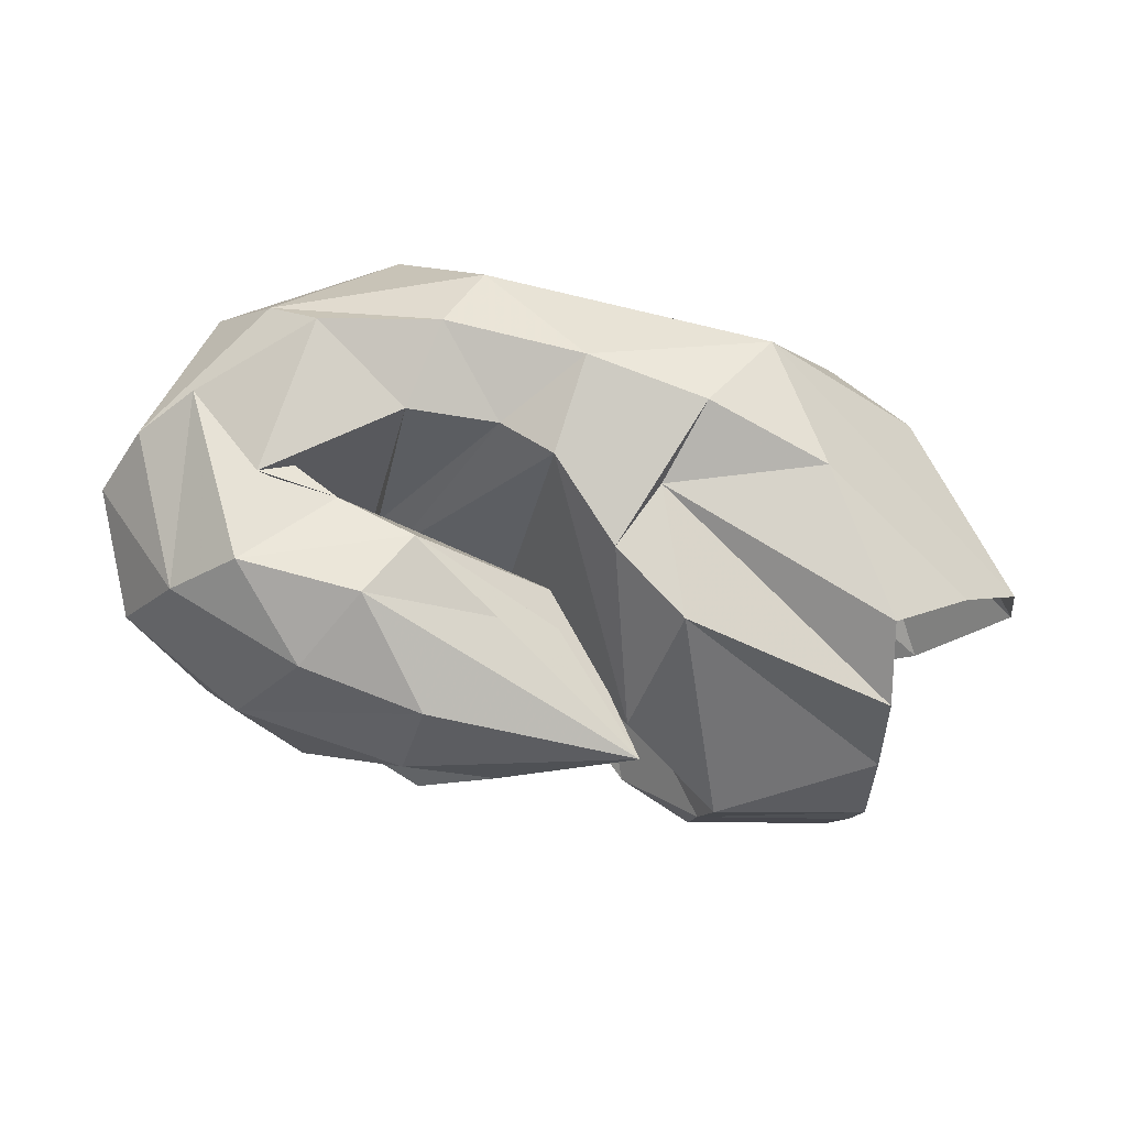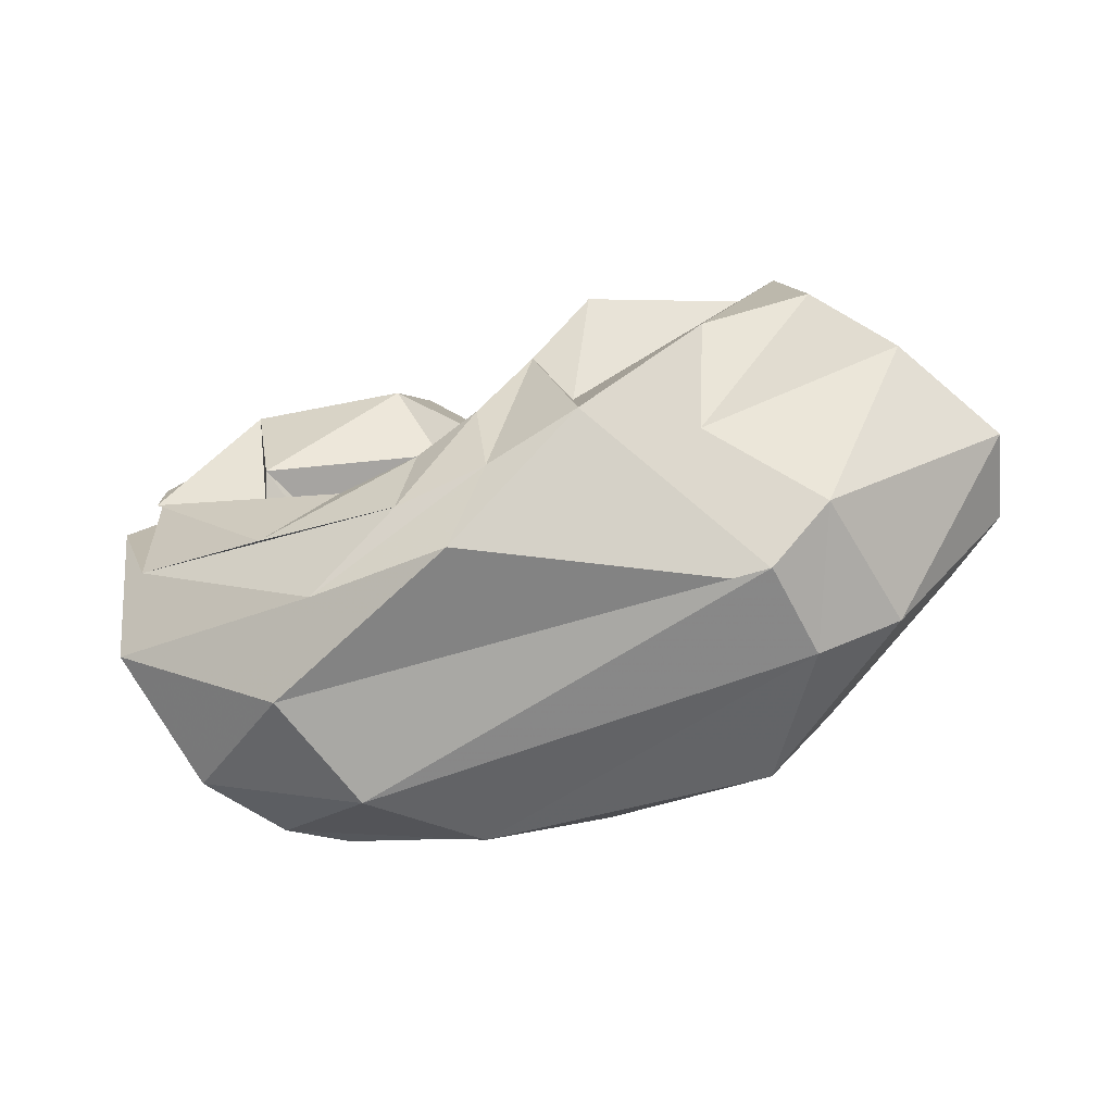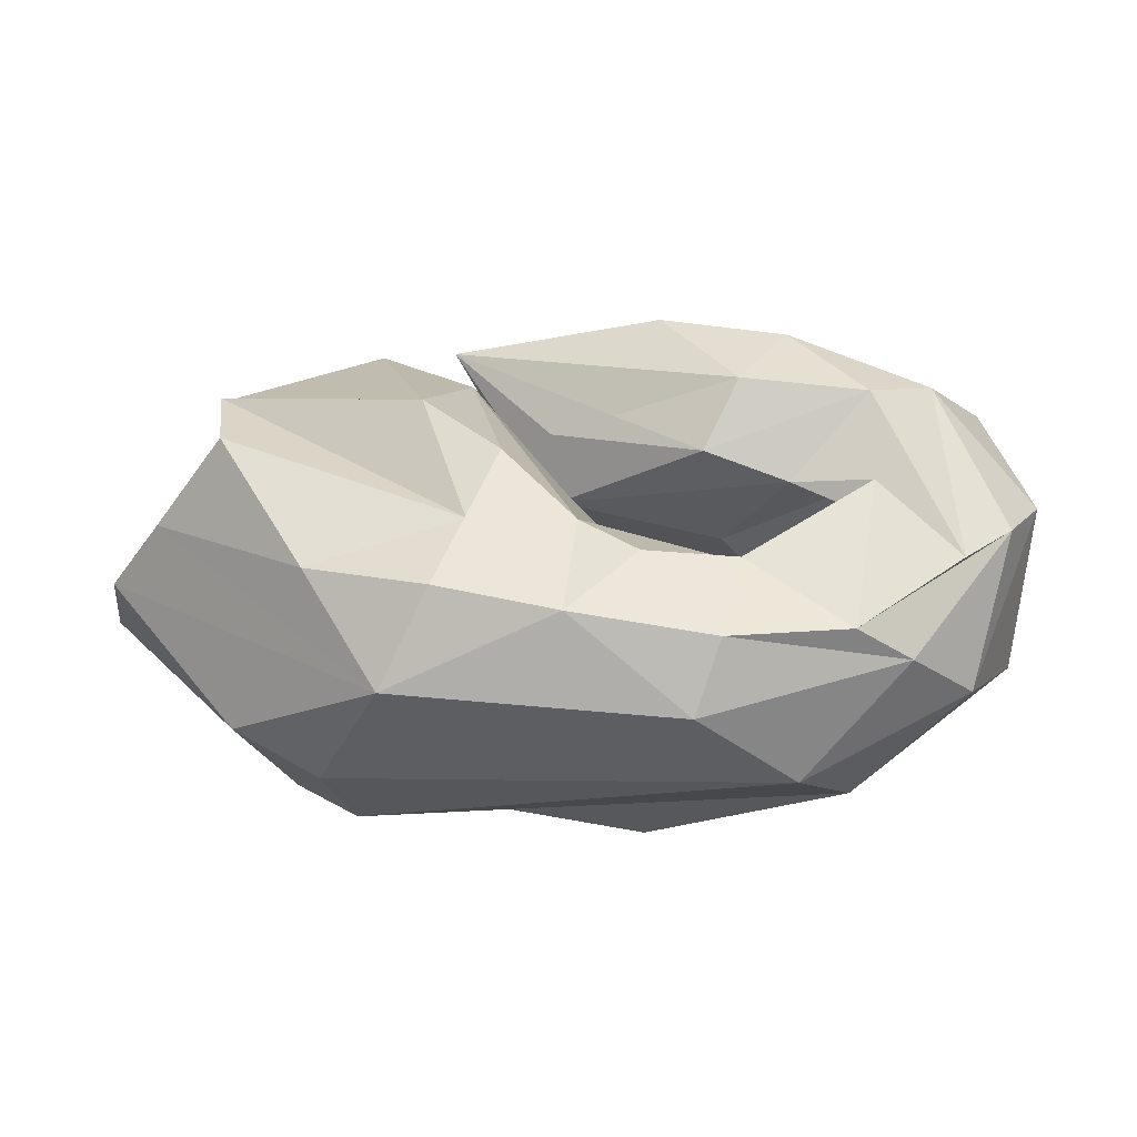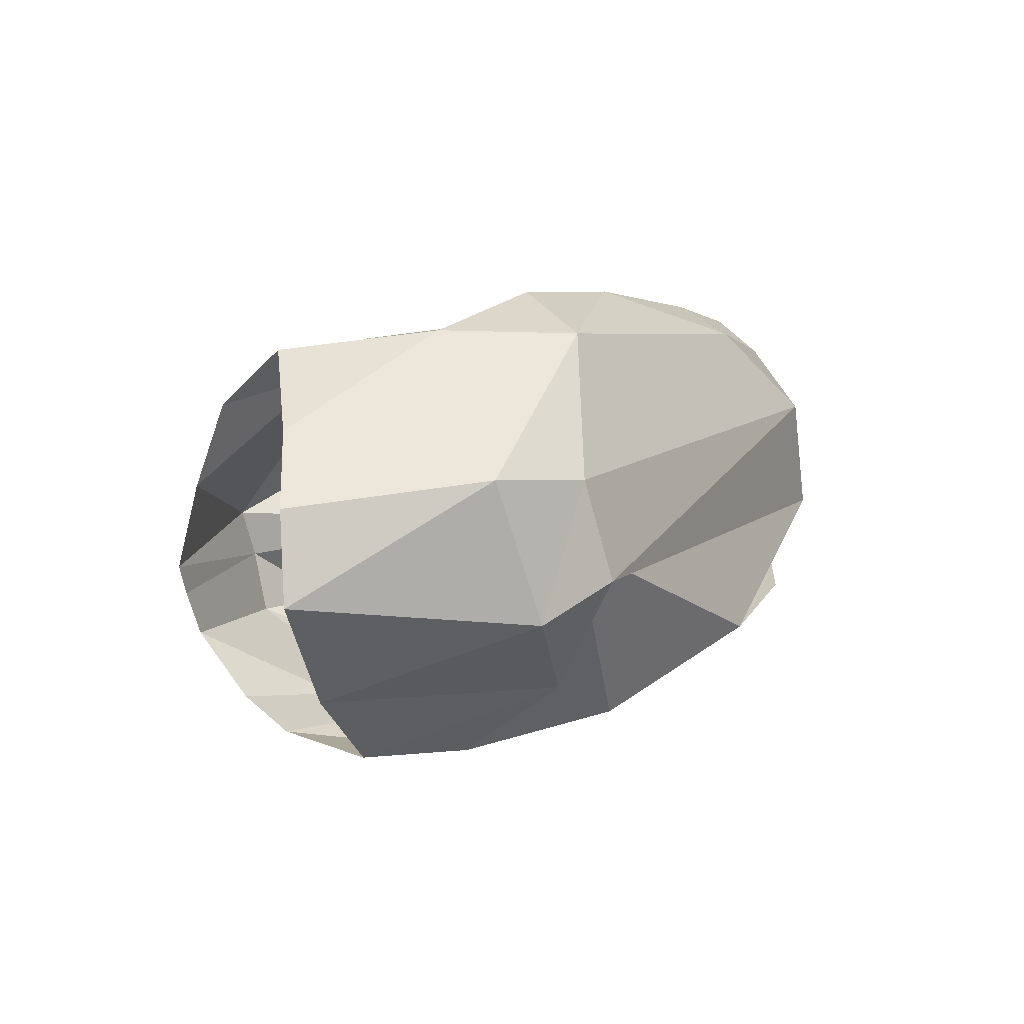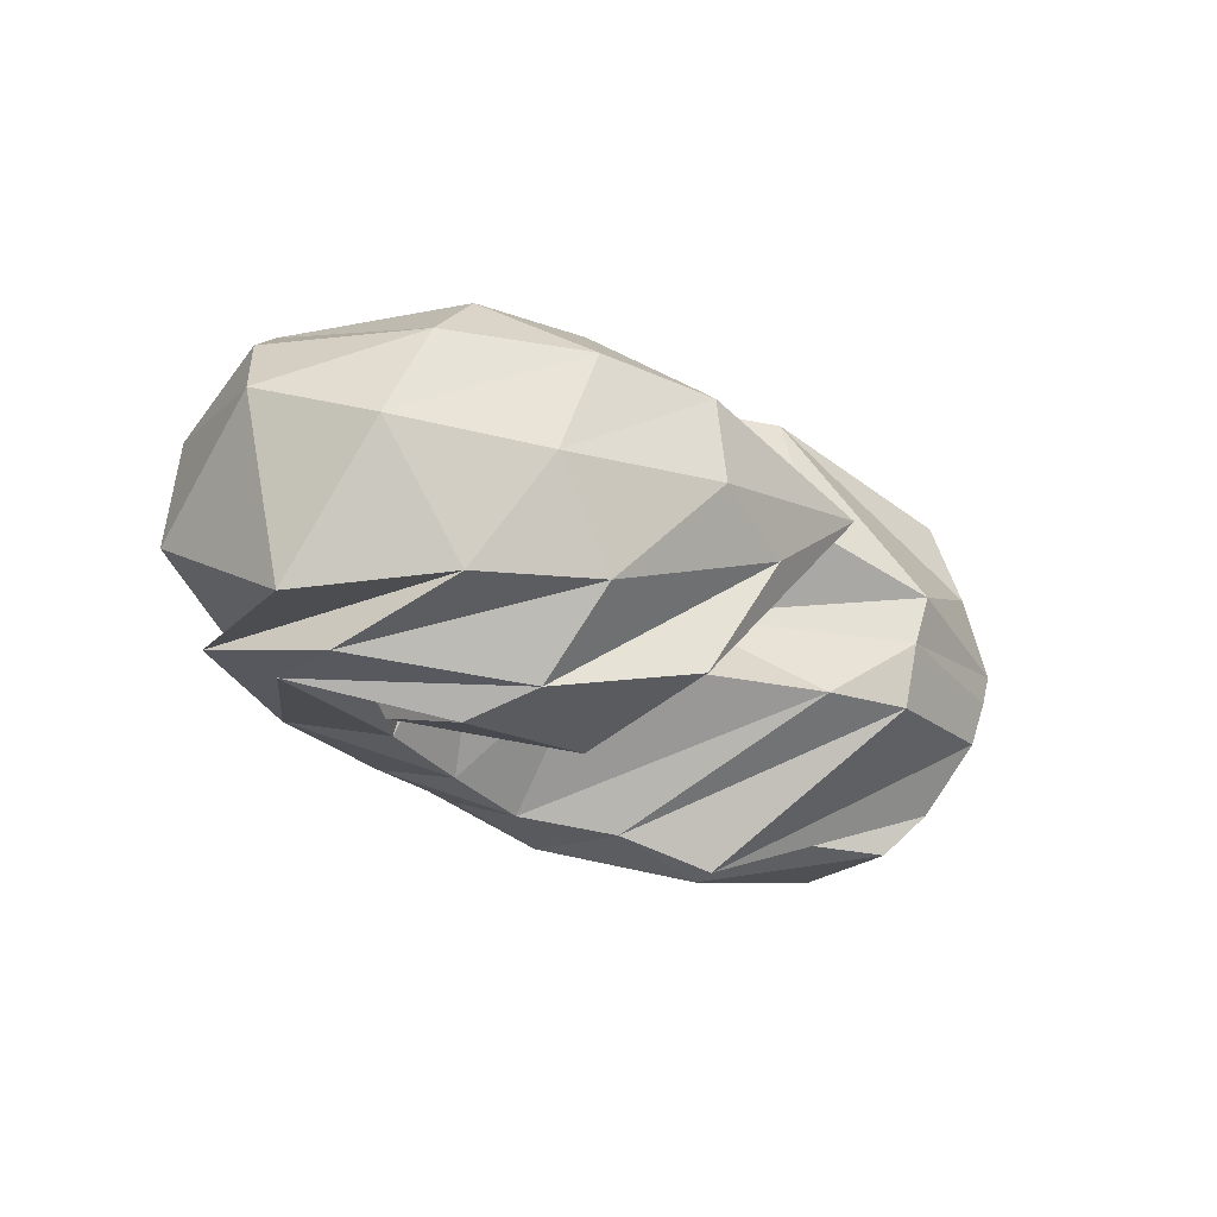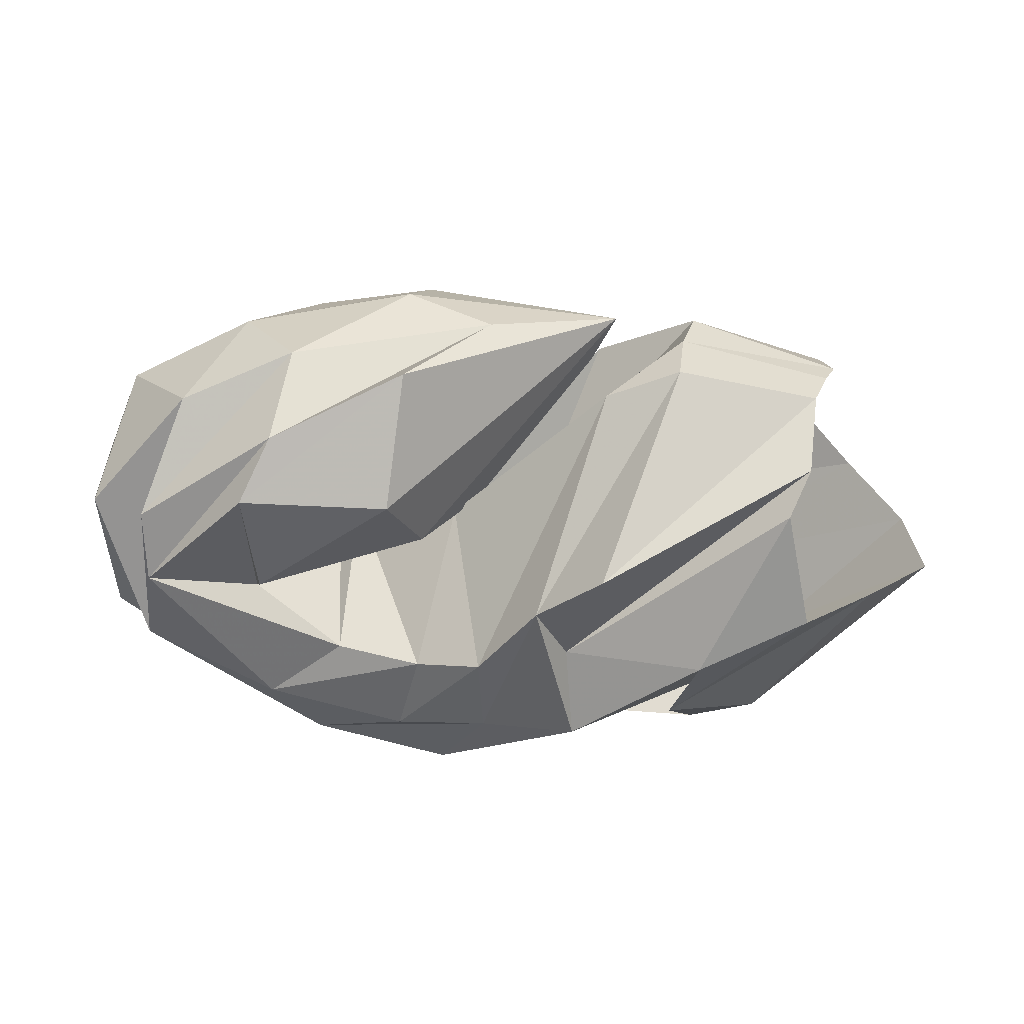
<metadata>
{"format":"obj","ext":"obj","renderer":"f3d","projection":"perspective","resolution":1024,"background":"white","views":[{"elev":69.1,"azim":-169.4,"up":"+Z"},{"elev":-70.2,"azim":-167.0,"up":"+Y"},{"elev":-17.7,"azim":1.2,"up":"+Y"},{"elev":6.7,"azim":-57.9,"up":"+Z"},{"elev":-18.0,"azim":133.7,"up":"+Z"},{"elev":-63.1,"azim":179.4,"up":"+Z"}]}
</metadata>
<code>
v 82.96 178.2 114.5
v 134.4 189.1 121.9
v 182.3 127.6 134
v 216.6 124.3 112.9
v 253.7 115 134.3
v 261.4 110.1 141.5
v 264.4 105.1 134.9
v 247.8 117.6 150.9
v 192 129.9 154.2
v 156.6 183.1 158.8
v 78.66 177.7 124.6
v 129.5 190.7 138
v 162.7 171.5 156.9
v -1 -1 -1
v -2 -2 -2
v -3 -3 -3
v -4 -4 -4
v -5 -5 -5
v -6 -6 -6
v -7 -7 -7
v 79.11 169.1 153.8
v 149.6 148.1 203.5
v 175.3 129.7 207
v 199.8 103.9 212.2
v 219.3 95.01 208.4
v 251 93.76 204.4
v 294.6 121.6 198.3
v 268.1 123.3 191.3
v 240.1 133 195
v 190.2 148.1 171.7
v 80.33 157.8 182.4
v 164.5 106.2 208
v -8 -8 -8
v -9 -9 -9
v -10 -10 -10
v -11 -11 -11
v -12 -12 -12
v -13 -13 -13
v -14 -14 -14
v -15 -15 -15
v 84.21 136.2 201.6
v 113 89.87 208.3
v 154.3 80.19 220.9
v 195.3 71.62 221
v 244 65 214.7
v 285.7 68.99 208.3
v 322.9 96.24 195
v 294.6 152.5 197.7
v 252.1 156.7 199.5
v 169.8 176 159
v 60 115.1 176.4
v 137.5 49.51 207.2
v 143 57.75 196
v 235.2 41.25 204.8
v 304.7 62.2 196.1
v 340.3 109.3 182.8
v 317.1 160.6 179.8
v 269.5 179.4 181.7
v 227.1 186.7 178.3
v -16 -16 -16
v 41.51 102 153.4
v 85.53 49.37 161.6
v 114.6 33.21 160.1
v 269.3 27.54 176
v 326.6 58.36 170.8
v 353.2 123.9 161.5
v 337.4 162.8 147.5
v 293.5 186.9 142.7
v 233.9 196.7 146.7
v 169.8 176 159
v 37.34 97.56 122.4
v 101.1 41.06 112.8
v 123.4 27.41 125.7
v 289.1 32.38 137.1
v 346.5 78.15 126.7
v 347.2 133.5 101.2
v 313.5 171.5 106.3
v 274 188.5 109.3
v 203.6 190.9 131.7
v 169.8 176 159
v 65.01 105.1 86.32
v 136 55.65 84.66
v 118.2 37.65 137
v 221.1 27.18 96.08
v 268.7 34.57 105.1
v 330.7 79.37 99.44
v 328.2 134 88.46
v 280.2 167.8 81.39
v 233.8 188.2 91.08
v -17 -17 -17
v 91.16 106.9 62.31
v 128.4 88.6 59.76
v 172.7 55.91 69.27
v 205.4 52.1 80.17
v 236.8 48.62 86.35
v 284.7 59.36 90.96
v 326.8 109.5 85.83
v 290.7 146.7 73.05
v 239.4 144.2 74.11
v 169.8 176 159
v 99.78 147.2 64.84
v 175.4 86.54 74.91
v -18 -18 -18
v -19 -19 -19
v -20 -20 -20
v -21 -21 -21
v -22 -22 -22
v -23 -23 -23
v -24 -24 -24
v -25 -25 -25
v 91.73 158.9 77.72
v 164.3 127.5 52.16
v 186.7 108.2 63.59
v 207.2 82.48 70.54
v 229.6 77.79 79.89
v 258.5 80.72 87.48
v 288.8 102.2 95.05
v 286.3 109.3 82.19
v 228 122.4 93.67
v 189.5 130 142.7
v 88.5 176.9 99.59
v 136.9 186.1 100.6
v 162.4 175.6 102.6
v -26 -26 -26
v -27 -27 -27
v -28 -28 -28
v -29 -29 -29
v -30 -30 -30
v -31 -31 -31
v -32 -32 -32
v 86.12 163.6 115.8
v 130.9 174.5 121.2
v 172.8 116 134
v 209.5 112 117.6
v 248 101.2 136.2
v 261.9 95.12 142.9
v 278.2 99.88 137.1
v 254.2 131 149
v 196.5 143.9 151.1
v 169.8 176 159
g foo
f 1 11 2
f 11 12 2
f 2 12 3
f 12 13 3
f 3 13 4
f 4 13 24
f 13 23 24
f 4 24 5
f 24 25 5
f 5 25 6
f 25 26 6
f 6 26 7
f 26 27 7
f 7 27 8
f 27 28 8
f 8 28 9
f 28 29 9
f 9 29 10
f 29 30 10
f 11 21 12
f 21 22 12
f 12 22 13
f 22 23 13
f 21 31 22
f 31 32 22
f 22 32 23
f 23 32 43
f 32 42 43
f 23 43 24
f 43 44 24
f 24 44 25
f 44 45 25
f 25 45 26
f 45 46 26
f 26 46 27
f 46 47 27
f 27 47 28
f 47 48 28
f 28 48 29
f 48 49 29
f 29 49 30
f 49 10 30
f 31 41 32
f 41 42 32
f 41 51 42
f 51 52 42
f 42 52 43
f 52 52 43
f 43 52 44
f 52 54 44
f 44 54 45
f 54 55 45
f 45 55 46
f 55 56 46
f 46 56 47
f 56 57 47
f 47 57 48
f 57 58 48
f 48 58 49
f 58 59 49
f 49 59 10
f 10 59 10
f 59 69 10
f 51 61 52
f 61 62 52
f 62 52 52
f 62 63 52
f 52 63 54
f 63 64 54
f 54 64 55
f 64 65 55
f 55 65 56
f 65 66 56
f 56 66 57
f 66 67 57
f 57 67 58
f 67 68 58
f 58 68 59
f 68 69 59
f 61 71 62
f 71 72 62
f 62 72 63
f 72 73 63
f 63 73 64
f 73 74 64
f 64 74 65
f 74 75 65
f 65 75 66
f 75 76 66
f 66 76 67
f 76 77 67
f 67 77 68
f 77 78 68
f 68 78 69
f 78 79 69
f 69 79 10
f 79 10 10
f 71 81 72
f 81 82 72
f 72 82 73
f 82 83 73
f 73 83 74
f 83 84 74
f 74 84 75
f 84 85 75
f 75 85 76
f 85 86 76
f 76 86 77
f 86 87 77
f 77 87 78
f 87 88 78
f 78 88 79
f 88 89 79
f 79 89 10
f 10 89 10
f 89 99 10
f 81 91 82
f 91 92 82
f 82 92 83
f 92 93 83
f 83 93 84
f 93 94 84
f 84 94 85
f 94 95 85
f 85 95 86
f 95 96 86
f 86 96 87
f 96 97 87
f 87 97 88
f 97 98 88
f 88 98 89
f 98 99 89
f 91 101 92
f 101 102 92
f 92 102 93
f 93 102 113
f 102 112 113
f 93 113 94
f 113 114 94
f 94 114 95
f 114 115 95
f 95 115 96
f 115 116 96
f 96 116 97
f 116 117 97
f 97 117 98
f 117 118 98
f 98 118 99
f 118 119 99
f 99 119 10
f 119 120 10
f 101 111 102
f 111 112 102
f 111 121 112
f 121 122 112
f 112 122 113
f 122 123 113
f 113 123 114
f 114 123 4
f 123 3 4
f 114 4 115
f 4 5 115
f 115 5 116
f 5 6 116
f 116 6 117
f 6 7 117
f 117 7 118
f 7 8 118
f 118 8 119
f 8 9 119
f 119 9 120
f 9 10 120
f 121 1 122
f 1 2 122
f 122 2 123
f 2 3 123
g

</code>
